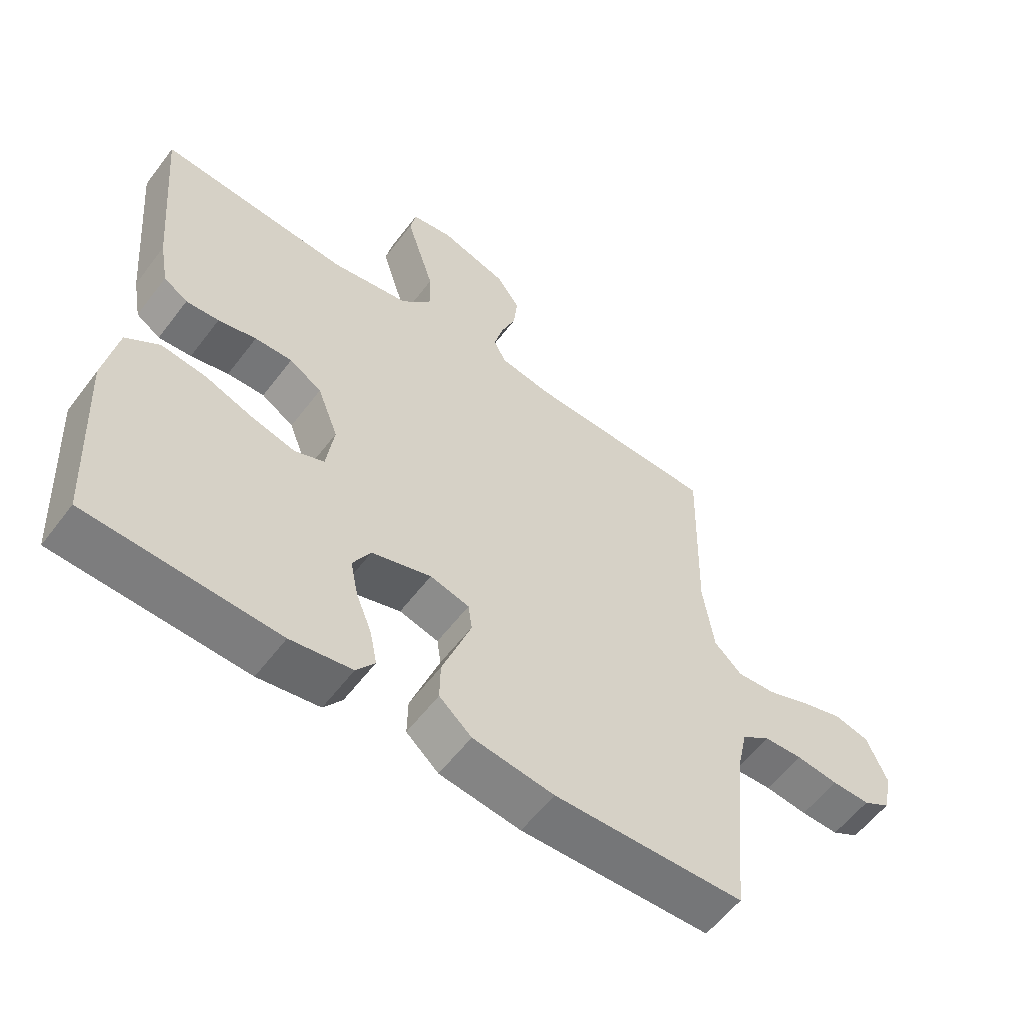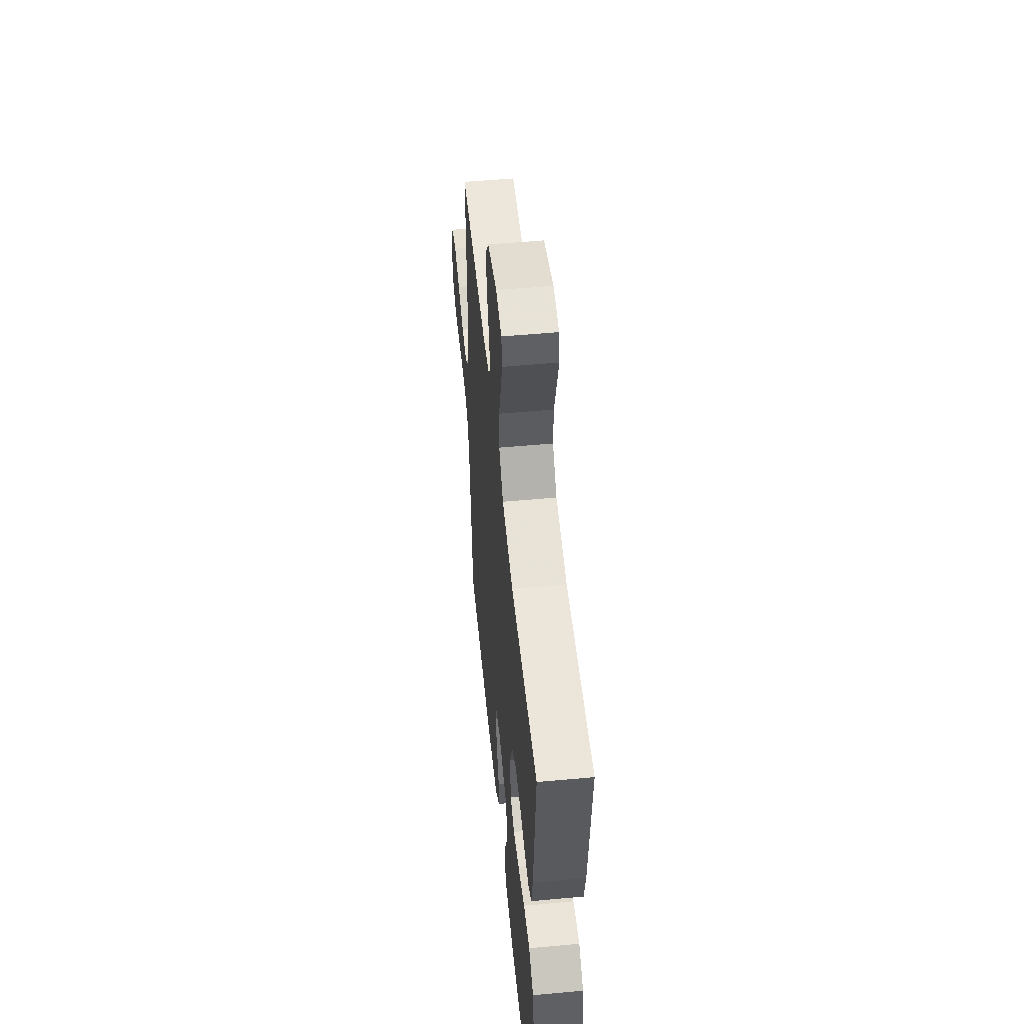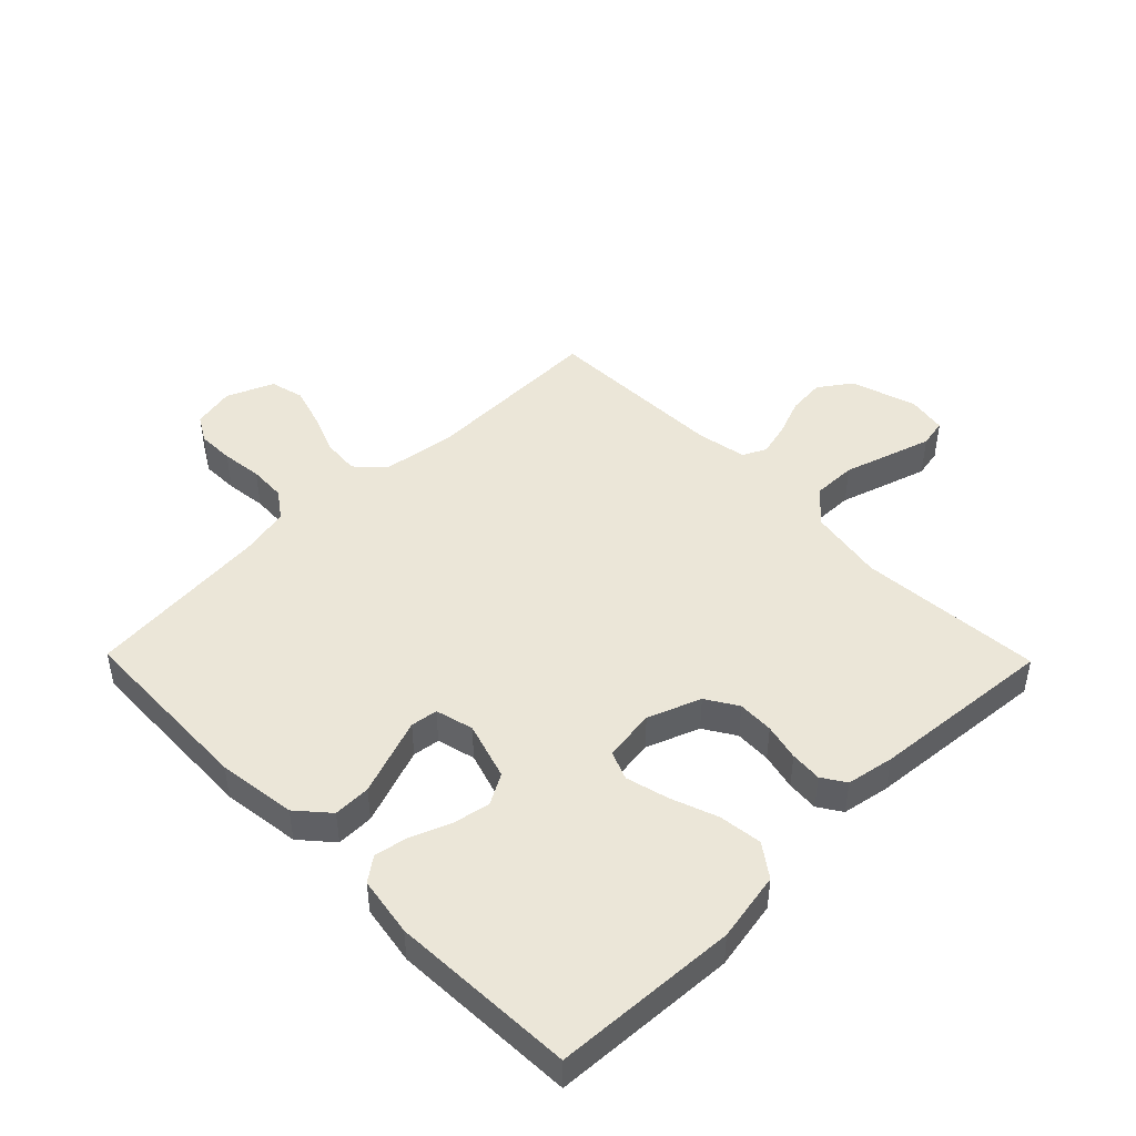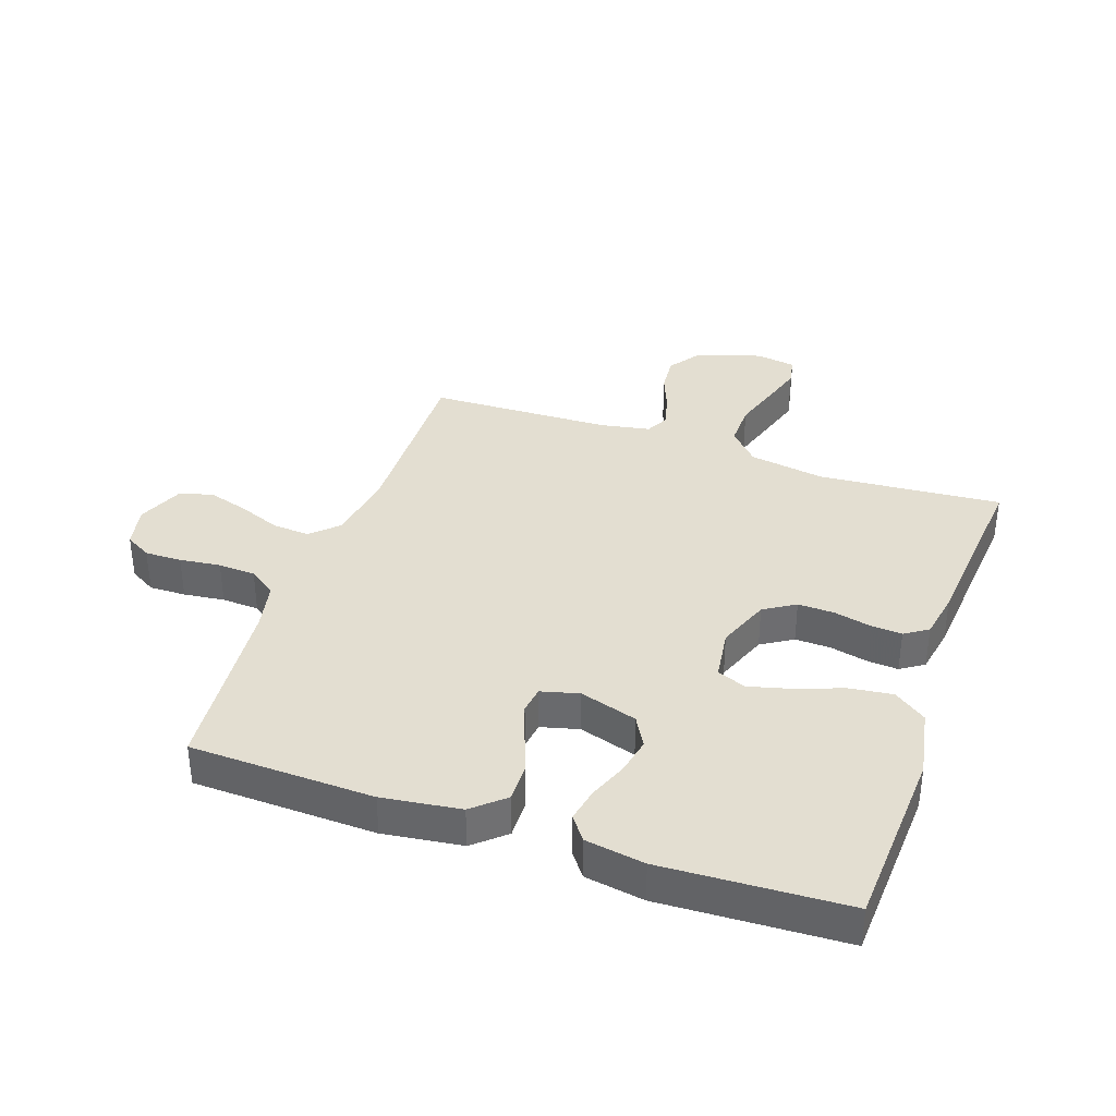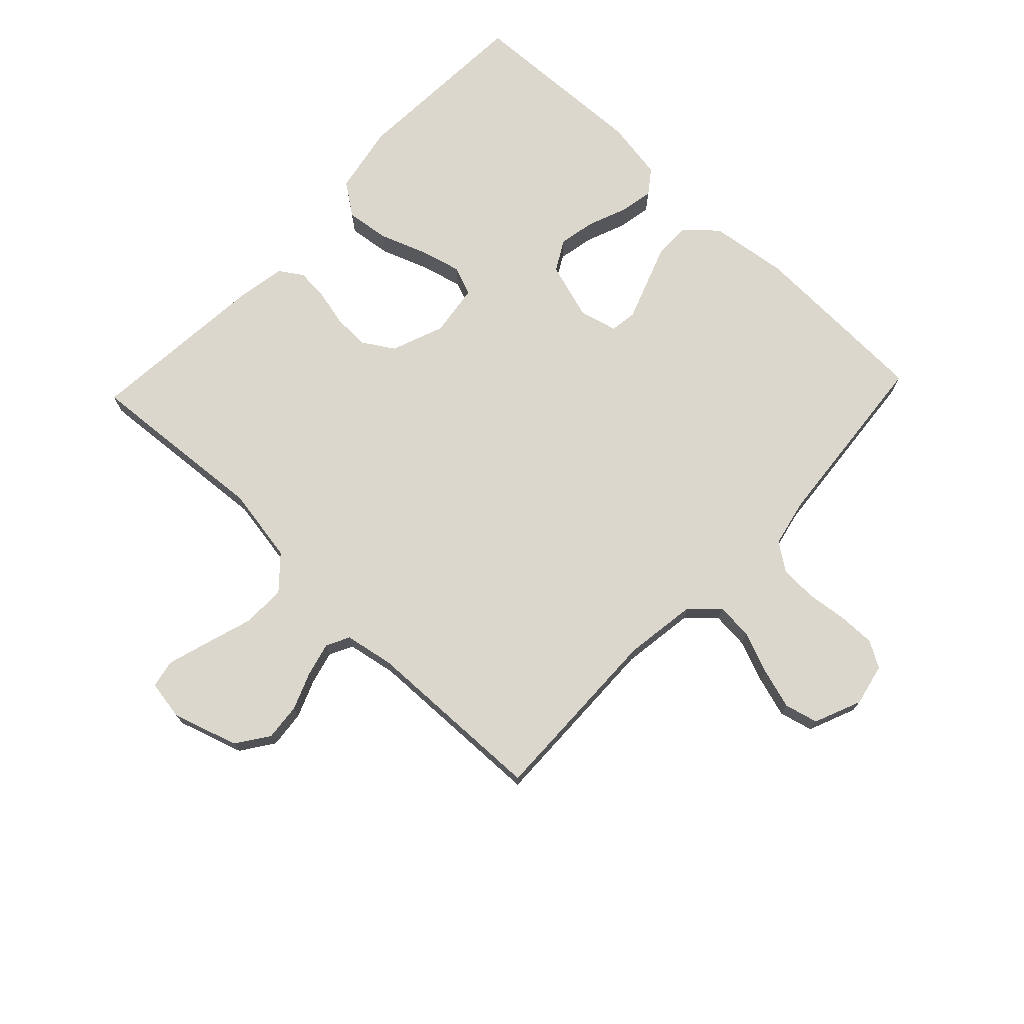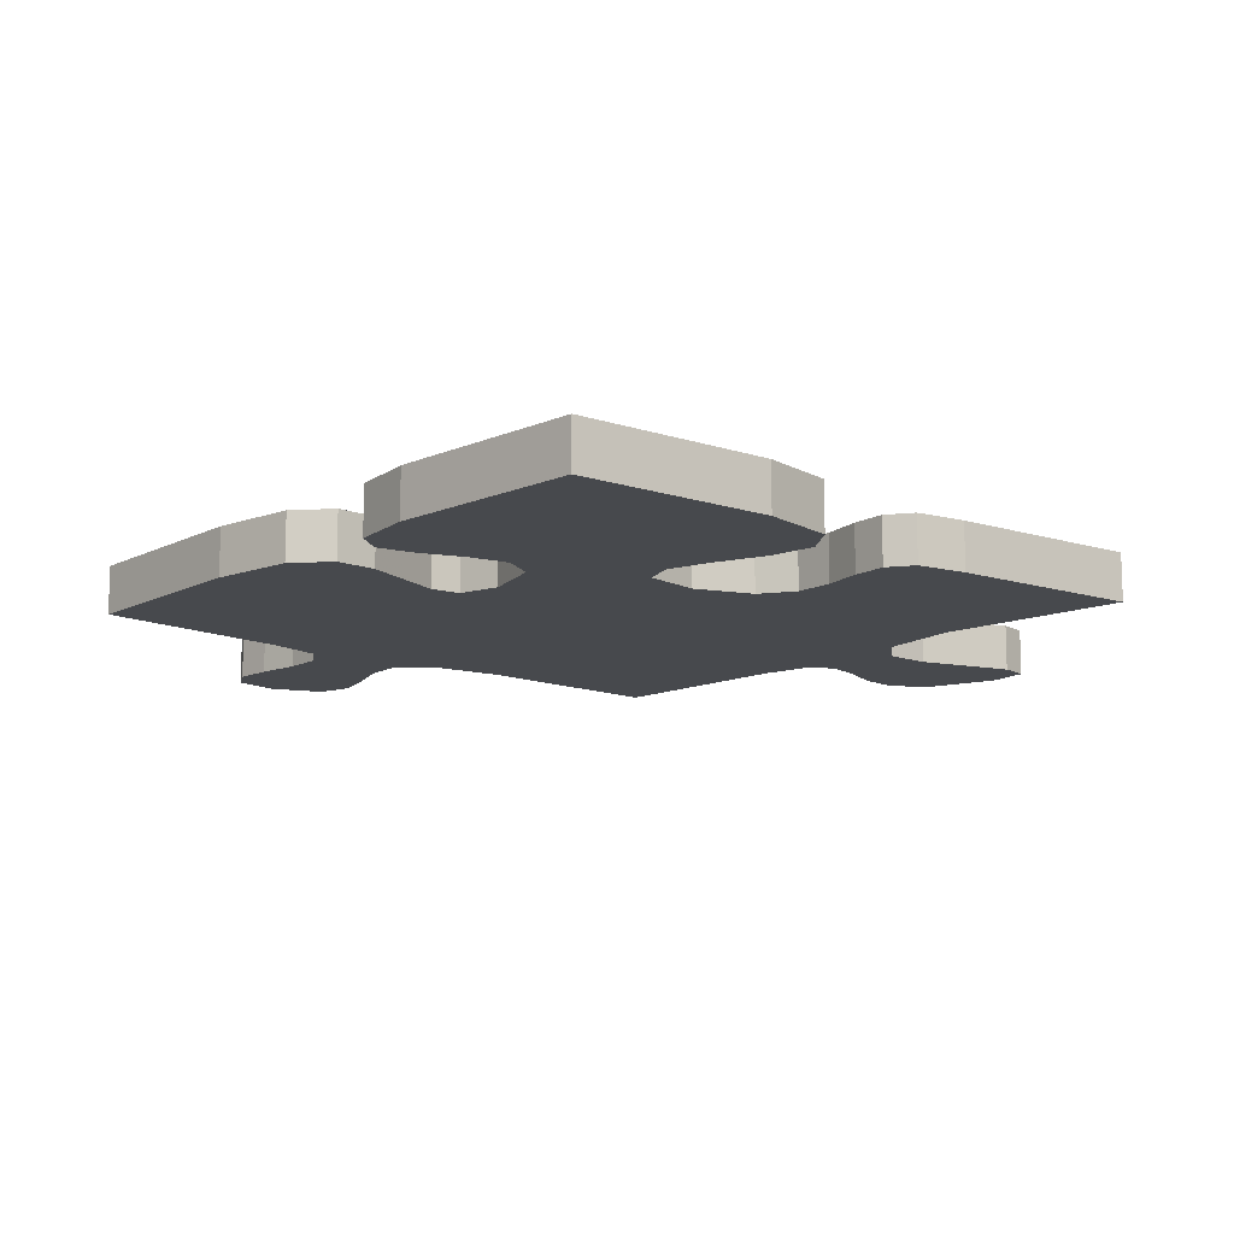
<metadata>
{"format":"obj","ext":"obj","renderer":"f3d","projection":"perspective","resolution":1024,"background":"white","views":[{"elev":-57.8,"azim":-36.8,"up":"+Z"},{"elev":53.3,"azim":-95.6,"up":"+Z"},{"elev":46.3,"azim":-134.4,"up":"+Y"},{"elev":36.3,"azim":-160.9,"up":"+Y"},{"elev":73.2,"azim":43.5,"up":"+Y"},{"elev":-12.0,"azim":-131.7,"up":"+Y"}]}
</metadata>
<code>
v -0.5 0.07 0.5
v -0.2 0.07 0.477
v -0.076 0.07 0.498
v -0.028 0.07 0.551
v -0.029 0.07 0.622
v -0.053 0.07 0.699
v -0.074 0.07 0.768
v -0.065 0.07 0.814
v 0 0.07 0.825
v 0.107 0.07 0.791
v 0.144 0.07 0.738
v 0.138 0.07 0.677
v 0.114 0.07 0.616
v 0.1 0.07 0.561
v 0.119 0.07 0.523
v 0.2 0.07 0.508
v 0.5 0.07 0.5
v 0.493 0.07 0.2
v 0.51 0.07 0.081
v 0.554 0.07 0.039
v 0.615 0.07 0.044
v 0.683 0.07 0.071
v 0.749 0.07 0.091
v 0.804 0.07 0.077
v 0.836 0.07 0
v 0.821 0.07 -0.069
v 0.778 0.07 -0.094
v 0.718 0.07 -0.093
v 0.651 0.07 -0.085
v 0.59 0.07 -0.088
v 0.545 0.07 -0.12
v 0.528 0.07 -0.2
v 0.5 0.07 -0.5
v 0.2 0.07 -0.51
v 0.072 0.07 -0.493
v 0.021 0.07 -0.448
v 0.022 0.07 -0.387
v 0.046 0.07 -0.321
v 0.068 0.07 -0.26
v 0.062 0.07 -0.216
v 0 0.07 -0.2
v -0.094 0.07 -0.229
v -0.122 0.07 -0.279
v -0.11 0.07 -0.339
v -0.085 0.07 -0.402
v -0.074 0.07 -0.458
v -0.103 0.07 -0.497
v -0.2 0.07 -0.513
v -0.5 0.07 -0.5
v -0.516 0.07 -0.2
v -0.495 0.07 -0.087
v -0.442 0.07 -0.049
v -0.371 0.07 -0.058
v -0.295 0.07 -0.086
v -0.226 0.07 -0.104
v -0.179 0.07 -0.085
v -0.167 0.07 0
v -0.2 0.07 0.086
v -0.251 0.07 0.118
v -0.31 0.07 0.116
v -0.37 0.07 0.102
v -0.422 0.07 0.098
v -0.46 0.07 0.123
v -0.474 0.07 0.2
v -0.5 0 0.5
v -0.2 0 0.477
v -0.076 0 0.498
v -0.028 0 0.551
v -0.029 0 0.622
v -0.053 0 0.699
v -0.074 0 0.768
v -0.065 0 0.814
v 0 0 0.825
v 0.107 0 0.791
v 0.144 0 0.738
v 0.138 0 0.677
v 0.114 0 0.616
v 0.1 0 0.561
v 0.119 0 0.523
v 0.2 0 0.508
v 0.5 0 0.5
v 0.493 0 0.2
v 0.51 0 0.081
v 0.554 0 0.039
v 0.615 0 0.044
v 0.683 0 0.071
v 0.749 0 0.091
v 0.804 0 0.077
v 0.836 0 0
v 0.821 0 -0.069
v 0.778 0 -0.094
v 0.718 0 -0.093
v 0.651 0 -0.085
v 0.59 0 -0.088
v 0.545 0 -0.12
v 0.528 0 -0.2
v 0.5 0 -0.5
v 0.2 0 -0.51
v 0.072 0 -0.493
v 0.021 0 -0.448
v 0.022 0 -0.387
v 0.046 0 -0.321
v 0.068 0 -0.26
v 0.062 0 -0.216
v 0 0 -0.2
v -0.094 0 -0.229
v -0.122 0 -0.279
v -0.11 0 -0.339
v -0.085 0 -0.402
v -0.074 0 -0.458
v -0.103 0 -0.497
v -0.2 0 -0.513
v -0.5 0 -0.5
v -0.516 0 -0.2
v -0.495 0 -0.087
v -0.442 0 -0.049
v -0.371 0 -0.058
v -0.295 0 -0.086
v -0.226 0 -0.104
v -0.179 0 -0.085
v -0.167 0 0
v -0.2 0 0.086
v -0.251 0 0.118
v -0.31 0 0.116
v -0.37 0 0.102
v -0.422 0 0.098
v -0.46 0 0.123
v -0.474 0 0.2
f 63 64 1 2
f 60 61 62 63
f 59 60 63 2
f 58 59 2 3
f 57 58 3 4
f 56 57 4
f 51 52 53 54
f 51 54 55
f 50 51 55
f 49 50 55
f 48 49 55 56
f 44 45 46 47
f 43 44 47 48
f 35 36 37 38
f 35 38 39
f 32 33 34 35
f 31 32 35 39
f 30 31 39 40
f 26 27 28 29
f 26 29 30
f 25 26 30
f 21 22 23 24
f 21 24 25 30
f 16 17 18
f 15 16 18 19
f 10 11 12 13
f 10 13 14
f 9 10 14
f 8 9 14
f 5 6 7 8
f 5 8 14 15
f 43 48 56 4
f 21 30 40 41
f 20 21 41 42
f 19 20 42
f 4 5 15 19
f 4 19 42
f 4 42 43
f 66 65 128 127
f 127 126 125 124
f 66 127 124 123
f 67 66 123 122
f 68 67 122 121
f 68 121 120
f 118 117 116 115
f 119 118 115
f 119 115 114
f 119 114 113
f 120 119 113 112
f 111 110 109 108
f 112 111 108 107
f 102 101 100 99
f 103 102 99
f 99 98 97 96
f 103 99 96 95
f 104 103 95 94
f 93 92 91 90
f 94 93 90
f 94 90 89
f 88 87 86 85
f 94 89 88 85
f 82 81 80
f 83 82 80 79
f 77 76 75 74
f 78 77 74
f 78 74 73
f 78 73 72
f 72 71 70 69
f 79 78 72 69
f 68 120 112 107
f 105 104 94 85
f 106 105 85 84
f 106 84 83
f 83 79 69 68
f 106 83 68
f 107 106 68
f 1 65 66 2
f 2 66 67 3
f 3 67 68 4
f 4 68 69 5
f 5 69 70 6
f 6 70 71 7
f 7 71 72 8
f 8 72 73 9
f 9 73 74 10
f 10 74 75 11
f 11 75 76 12
f 12 76 77 13
f 13 77 78 14
f 14 78 79 15
f 15 79 80 16
f 16 80 81 17
f 17 81 82 18
f 18 82 83 19
f 19 83 84 20
f 20 84 85 21
f 21 85 86 22
f 22 86 87 23
f 23 87 88 24
f 24 88 89 25
f 25 89 90 26
f 26 90 91 27
f 27 91 92 28
f 28 92 93 29
f 29 93 94 30
f 30 94 95 31
f 31 95 96 32
f 32 96 97 33
f 33 97 98 34
f 34 98 99 35
f 35 99 100 36
f 36 100 101 37
f 37 101 102 38
f 38 102 103 39
f 39 103 104 40
f 40 104 105 41
f 41 105 106 42
f 42 106 107 43
f 43 107 108 44
f 44 108 109 45
f 45 109 110 46
f 46 110 111 47
f 47 111 112 48
f 48 112 113 49
f 49 113 114 50
f 50 114 115 51
f 51 115 116 52
f 52 116 117 53
f 53 117 118 54
f 54 118 119 55
f 55 119 120 56
f 56 120 121 57
f 57 121 122 58
f 58 122 123 59
f 59 123 124 60
f 60 124 125 61
f 61 125 126 62
f 62 126 127 63
f 63 127 128 64
f 64 128 65 1

</code>
